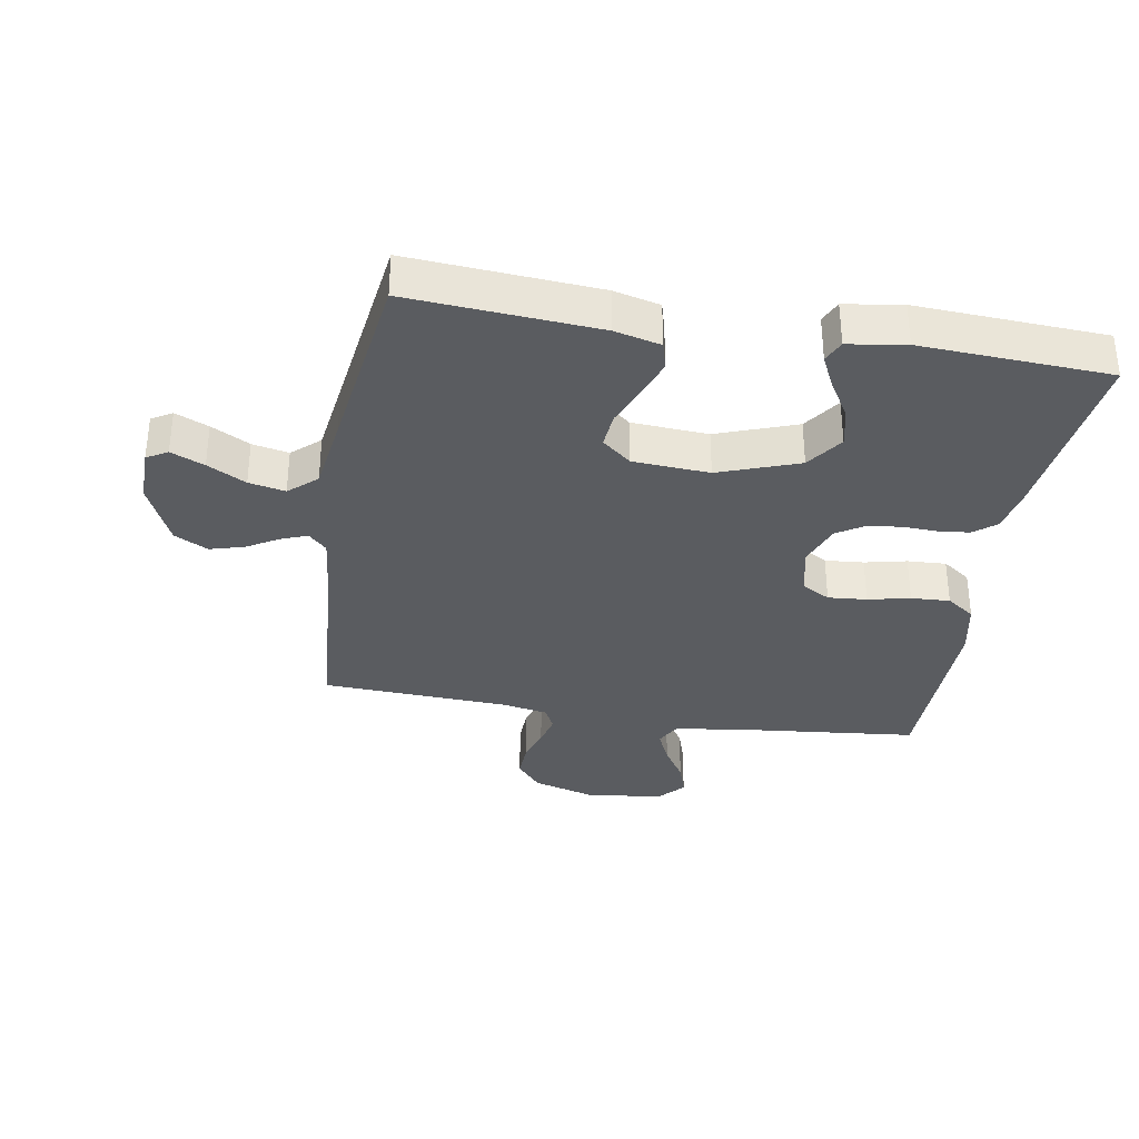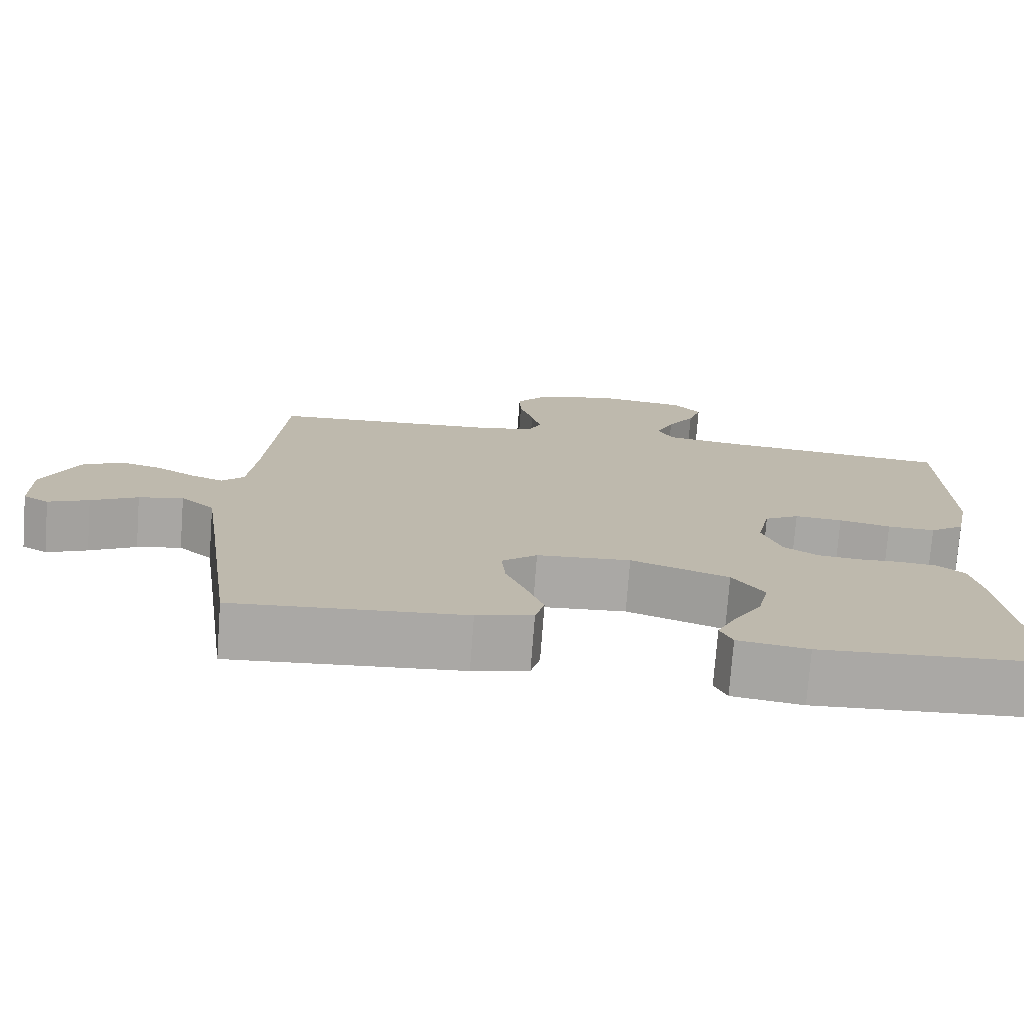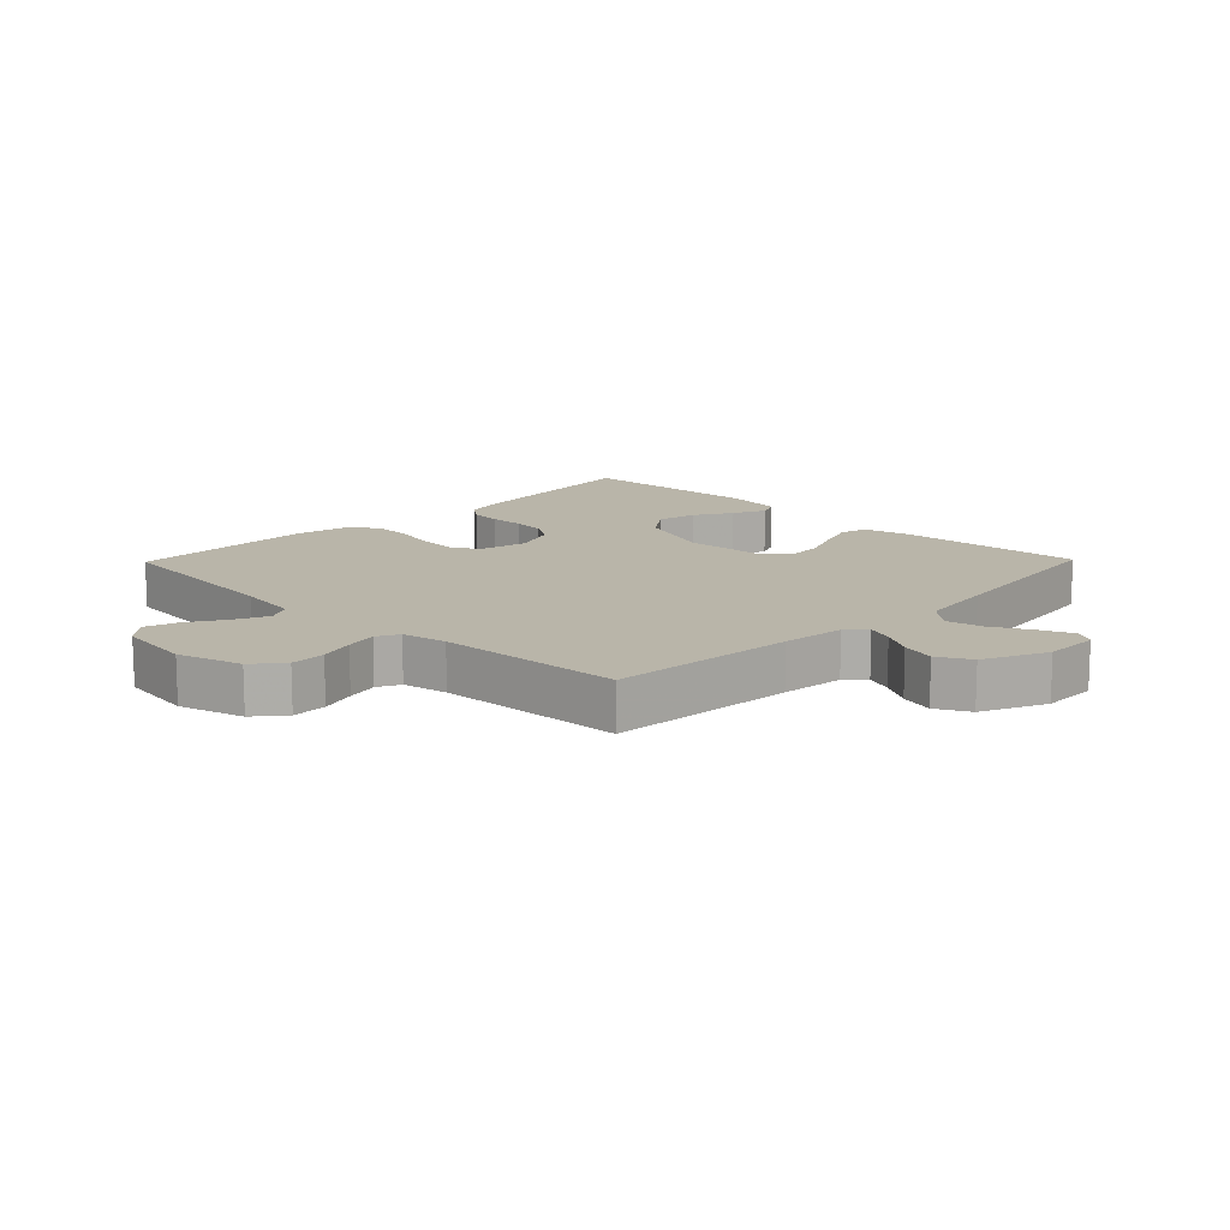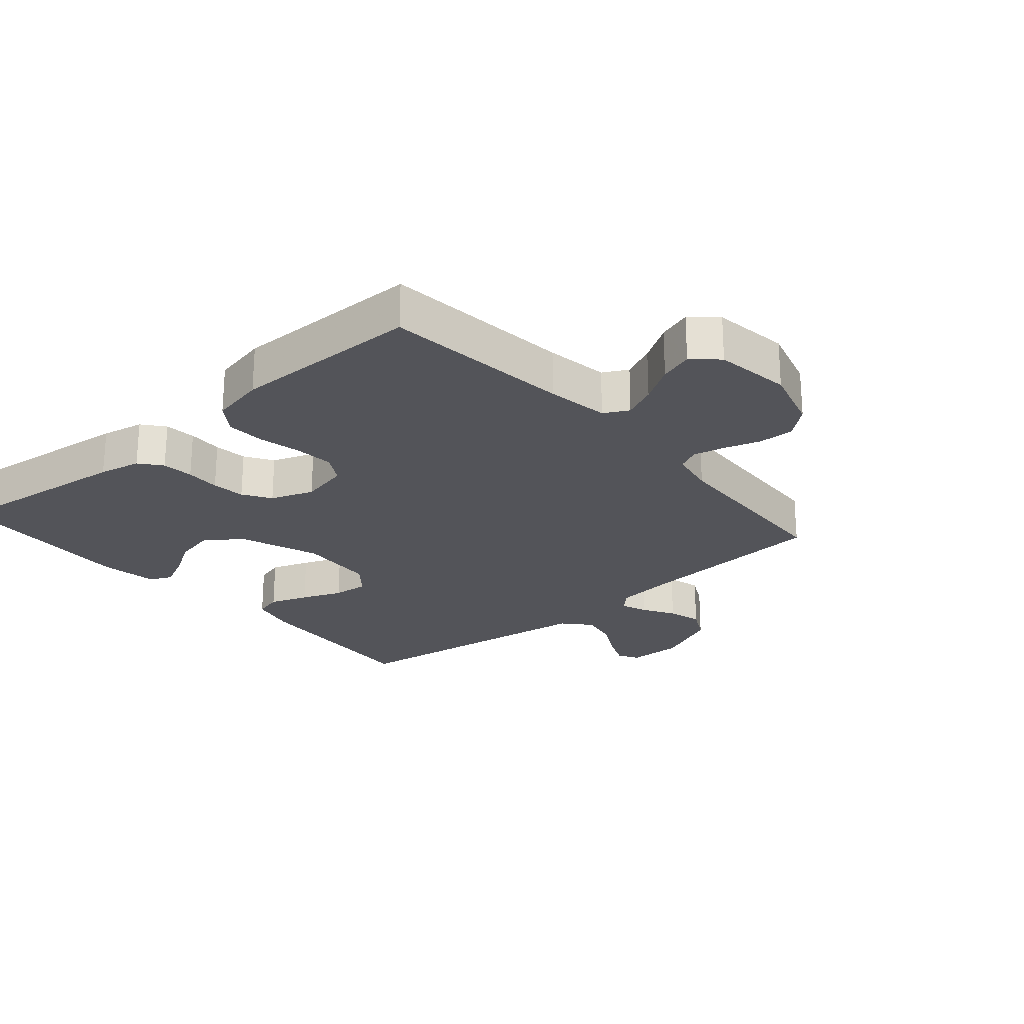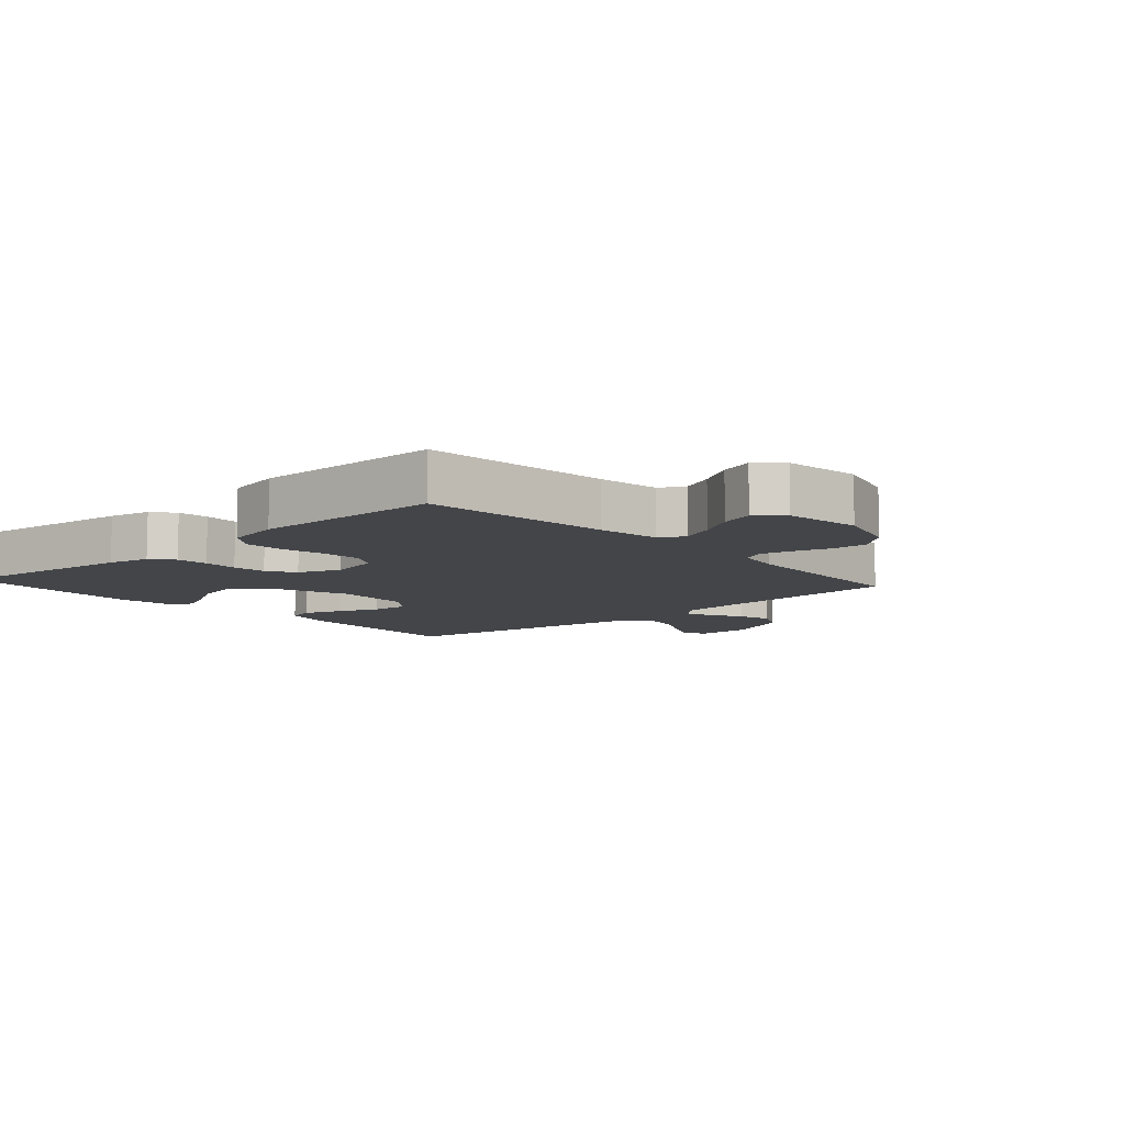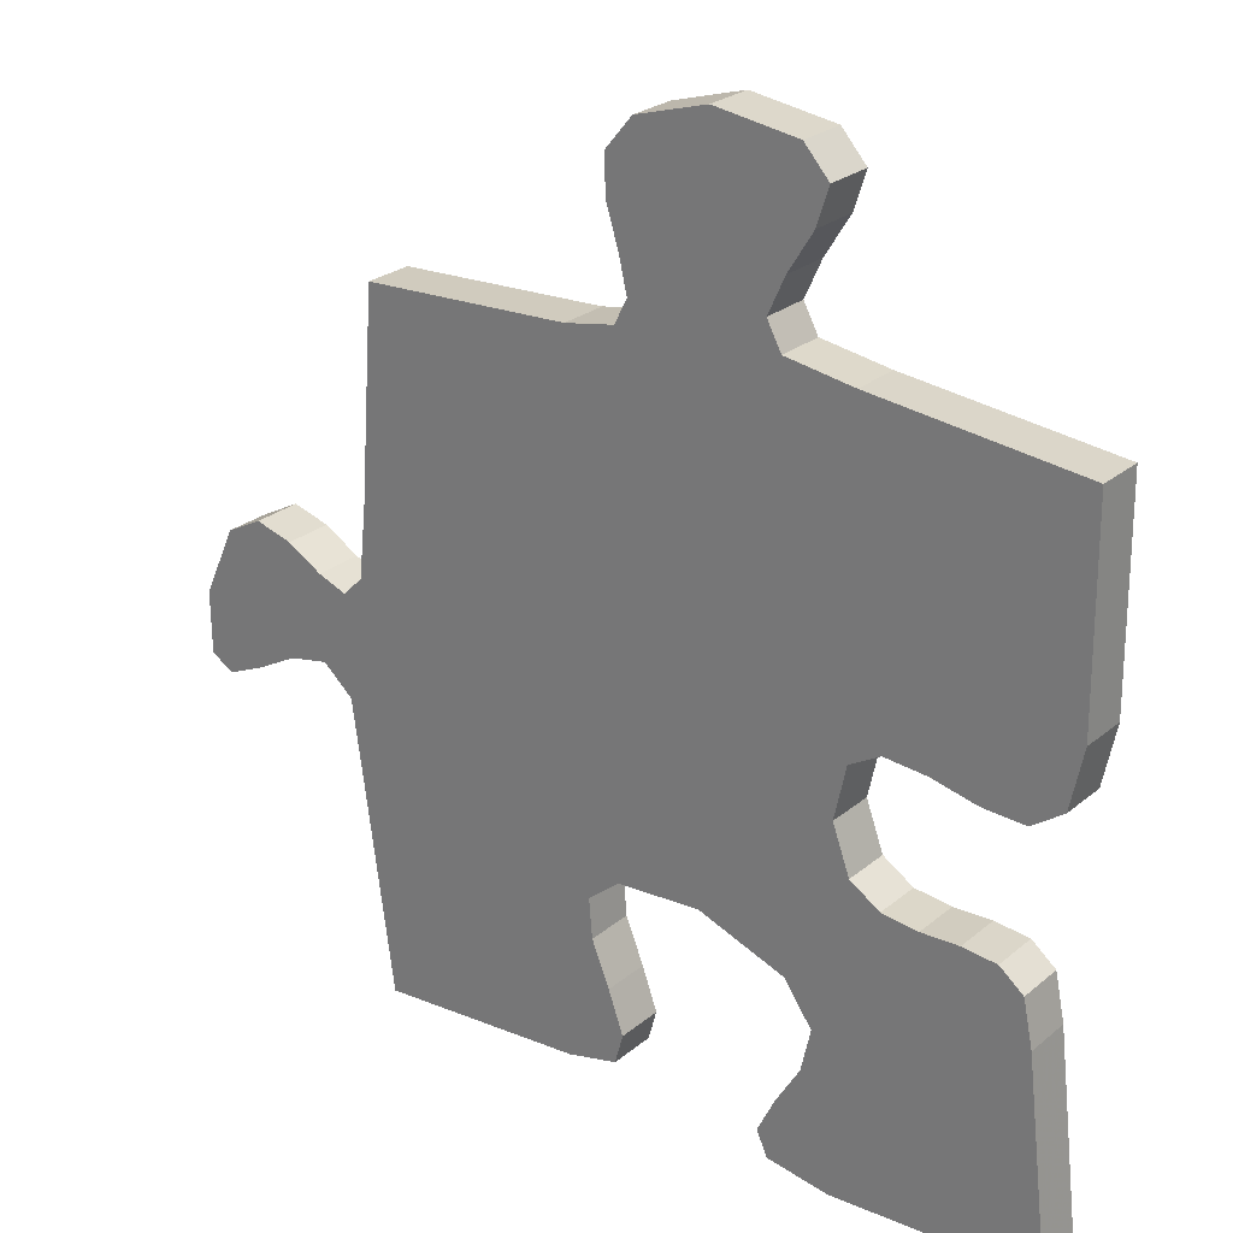
<metadata>
{"format":"obj","ext":"obj","renderer":"f3d","projection":"perspective","resolution":1024,"background":"white","views":[{"elev":-33.8,"azim":170.4,"up":"+Y"},{"elev":-75.1,"azim":175.7,"up":"+Z"},{"elev":13.4,"azim":44.3,"up":"+Y"},{"elev":-23.8,"azim":-49.1,"up":"+Y"},{"elev":-8.7,"azim":-48.1,"up":"+Y"},{"elev":25.7,"azim":-142.1,"up":"+Z"}]}
</metadata>
<code>
v 0.5 0.07 0.5
v 0.522 0.07 0.2
v 0.533 0.07 0.098
v 0.562 0.07 0.069
v 0.604 0.07 0.085
v 0.655 0.07 0.115
v 0.709 0.07 0.13
v 0.762 0.07 0.102
v 0.808 0.07 0
v 0.807 0.07 -0.089
v 0.774 0.07 -0.108
v 0.721 0.07 -0.085
v 0.66 0.07 -0.052
v 0.602 0.07 -0.04
v 0.558 0.07 -0.079
v 0.541 0.07 -0.2
v 0.5 0.07 -0.5
v 0.2 0.07 -0.478
v 0.127 0.07 -0.46
v 0.115 0.07 -0.416
v 0.137 0.07 -0.355
v 0.163 0.07 -0.291
v 0.168 0.07 -0.234
v 0.122 0.07 -0.196
v 0 0.07 -0.188
v -0.127 0.07 -0.234
v -0.168 0.07 -0.292
v -0.154 0.07 -0.355
v -0.118 0.07 -0.415
v -0.093 0.07 -0.467
v -0.109 0.07 -0.502
v -0.2 0.07 -0.516
v -0.5 0.07 -0.5
v -0.464 0.07 -0.2
v -0.45 0.07 -0.133
v -0.415 0.07 -0.105
v -0.365 0.07 -0.1
v -0.31 0.07 -0.102
v -0.257 0.07 -0.096
v -0.213 0.07 -0.068
v -0.188 0.07 0
v -0.205 0.07 0.078
v -0.25 0.07 0.104
v -0.312 0.07 0.099
v -0.379 0.07 0.084
v -0.441 0.07 0.081
v -0.486 0.07 0.113
v -0.504 0.07 0.2
v -0.5 0.07 0.5
v -0.2 0.07 0.531
v -0.101 0.07 0.546
v -0.08 0.07 0.585
v -0.104 0.07 0.638
v -0.14 0.07 0.696
v -0.157 0.07 0.749
v -0.121 0.07 0.789
v 0 0.07 0.806
v 0.103 0.07 0.776
v 0.142 0.07 0.729
v 0.14 0.07 0.673
v 0.122 0.07 0.616
v 0.11 0.07 0.565
v 0.128 0.07 0.529
v 0.2 0.07 0.515
v 0.5 0 0.5
v 0.522 0 0.2
v 0.533 0 0.098
v 0.562 0 0.069
v 0.604 0 0.085
v 0.655 0 0.115
v 0.709 0 0.13
v 0.762 0 0.102
v 0.808 0 0
v 0.807 0 -0.089
v 0.774 0 -0.108
v 0.721 0 -0.085
v 0.66 0 -0.052
v 0.602 0 -0.04
v 0.558 0 -0.079
v 0.541 0 -0.2
v 0.5 0 -0.5
v 0.2 0 -0.478
v 0.127 0 -0.46
v 0.115 0 -0.416
v 0.137 0 -0.355
v 0.163 0 -0.291
v 0.168 0 -0.234
v 0.122 0 -0.196
v 0 0 -0.188
v -0.127 0 -0.234
v -0.168 0 -0.292
v -0.154 0 -0.355
v -0.118 0 -0.415
v -0.093 0 -0.467
v -0.109 0 -0.502
v -0.2 0 -0.516
v -0.5 0 -0.5
v -0.464 0 -0.2
v -0.45 0 -0.133
v -0.415 0 -0.105
v -0.365 0 -0.1
v -0.31 0 -0.102
v -0.257 0 -0.096
v -0.213 0 -0.068
v -0.188 0 0
v -0.205 0 0.078
v -0.25 0 0.104
v -0.312 0 0.099
v -0.379 0 0.084
v -0.441 0 0.081
v -0.486 0 0.113
v -0.504 0 0.2
v -0.5 0 0.5
v -0.2 0 0.531
v -0.101 0 0.546
v -0.08 0 0.585
v -0.104 0 0.638
v -0.14 0 0.696
v -0.157 0 0.749
v -0.121 0 0.789
v 0 0 0.806
v 0.103 0 0.776
v 0.142 0 0.729
v 0.14 0 0.673
v 0.122 0 0.616
v 0.11 0 0.565
v 0.128 0 0.529
v 0.2 0 0.515
f 58 59 60 61
f 58 61 62
f 57 58 62
f 56 57 62
f 53 54 55 56
f 52 53 56 62
f 51 52 62 63
f 47 48 49 50
f 44 45 46 47
f 43 44 47 50
f 42 43 50 51
f 35 36 37 38
f 35 38 39
f 34 35 39
f 33 34 39
f 32 33 39 40
f 28 29 30 31
f 28 31 32
f 27 28 32
f 19 20 21 22
f 17 18 19 22
f 16 17 22 23
f 15 16 23 24
f 10 11 12 13
f 8 9 10 13
f 8 13 14
f 5 6 7 8
f 4 5 8 14
f 3 4 14 15
f 64 1 2
f 64 2 3
f 41 42 51 63
f 27 32 40 41
f 26 27 41 63
f 25 26 63 64
f 24 25 64
f 3 15 24 64
f 125 124 123 122
f 126 125 122
f 126 122 121
f 126 121 120
f 120 119 118 117
f 126 120 117 116
f 127 126 116 115
f 114 113 112 111
f 111 110 109 108
f 114 111 108 107
f 115 114 107 106
f 102 101 100 99
f 103 102 99
f 103 99 98
f 103 98 97
f 104 103 97 96
f 95 94 93 92
f 96 95 92
f 96 92 91
f 86 85 84 83
f 86 83 82 81
f 87 86 81 80
f 88 87 80 79
f 77 76 75 74
f 77 74 73 72
f 78 77 72
f 72 71 70 69
f 78 72 69 68
f 79 78 68 67
f 66 65 128
f 67 66 128
f 127 115 106 105
f 105 104 96 91
f 127 105 91 90
f 128 127 90 89
f 128 89 88
f 128 88 79 67
f 1 65 66 2
f 2 66 67 3
f 3 67 68 4
f 4 68 69 5
f 5 69 70 6
f 6 70 71 7
f 7 71 72 8
f 8 72 73 9
f 9 73 74 10
f 10 74 75 11
f 11 75 76 12
f 12 76 77 13
f 13 77 78 14
f 14 78 79 15
f 15 79 80 16
f 16 80 81 17
f 17 81 82 18
f 18 82 83 19
f 19 83 84 20
f 20 84 85 21
f 21 85 86 22
f 22 86 87 23
f 23 87 88 24
f 24 88 89 25
f 25 89 90 26
f 26 90 91 27
f 27 91 92 28
f 28 92 93 29
f 29 93 94 30
f 30 94 95 31
f 31 95 96 32
f 32 96 97 33
f 33 97 98 34
f 34 98 99 35
f 35 99 100 36
f 36 100 101 37
f 37 101 102 38
f 38 102 103 39
f 39 103 104 40
f 40 104 105 41
f 41 105 106 42
f 42 106 107 43
f 43 107 108 44
f 44 108 109 45
f 45 109 110 46
f 46 110 111 47
f 47 111 112 48
f 48 112 113 49
f 49 113 114 50
f 50 114 115 51
f 51 115 116 52
f 52 116 117 53
f 53 117 118 54
f 54 118 119 55
f 55 119 120 56
f 56 120 121 57
f 57 121 122 58
f 58 122 123 59
f 59 123 124 60
f 60 124 125 61
f 61 125 126 62
f 62 126 127 63
f 63 127 128 64
f 64 128 65 1

</code>
